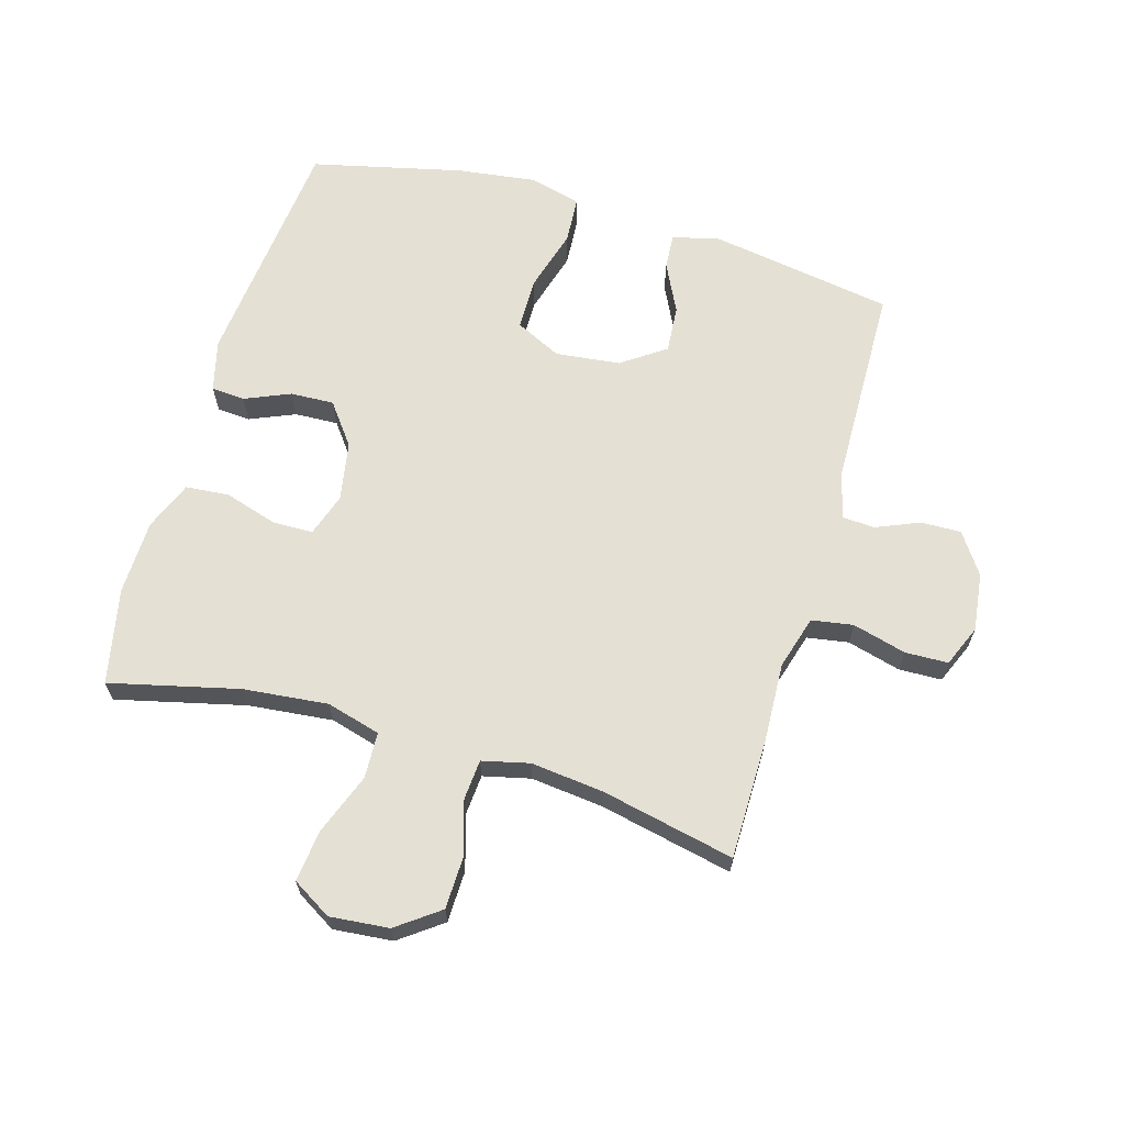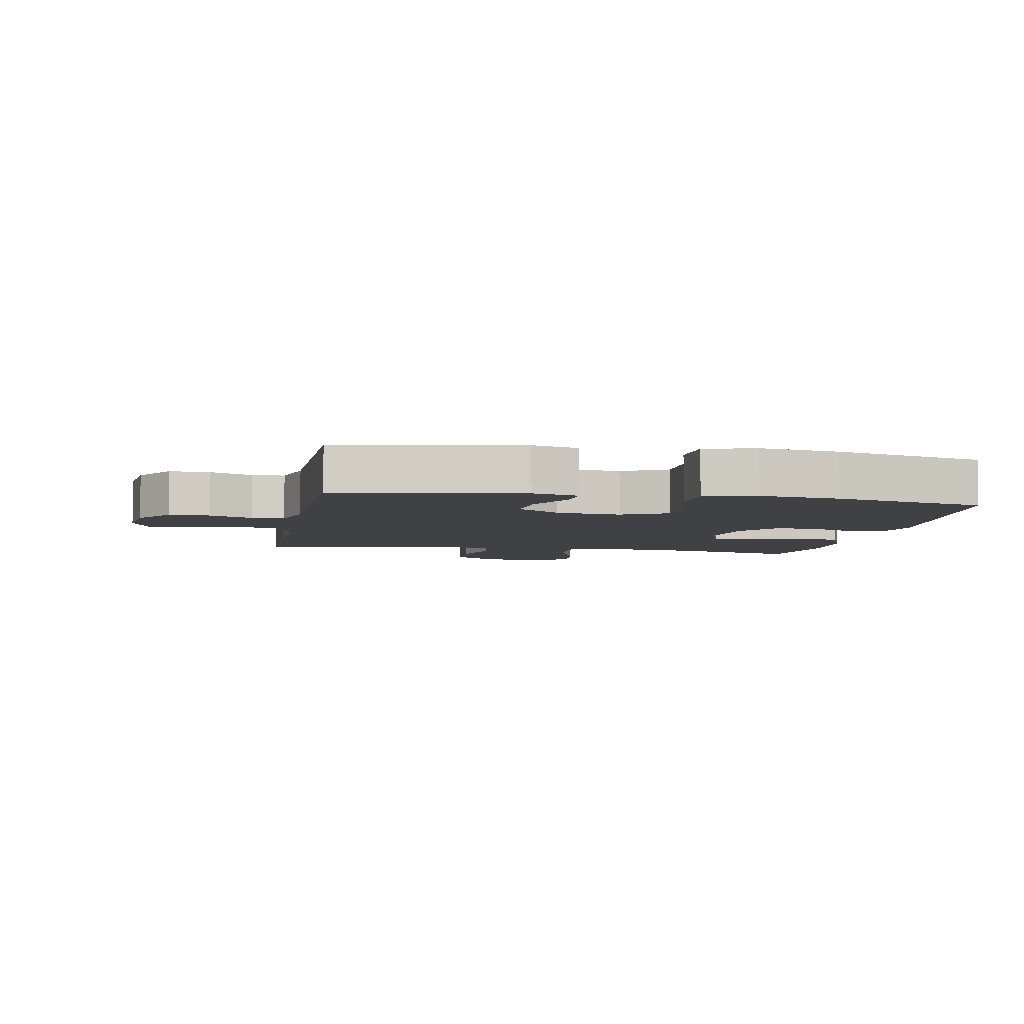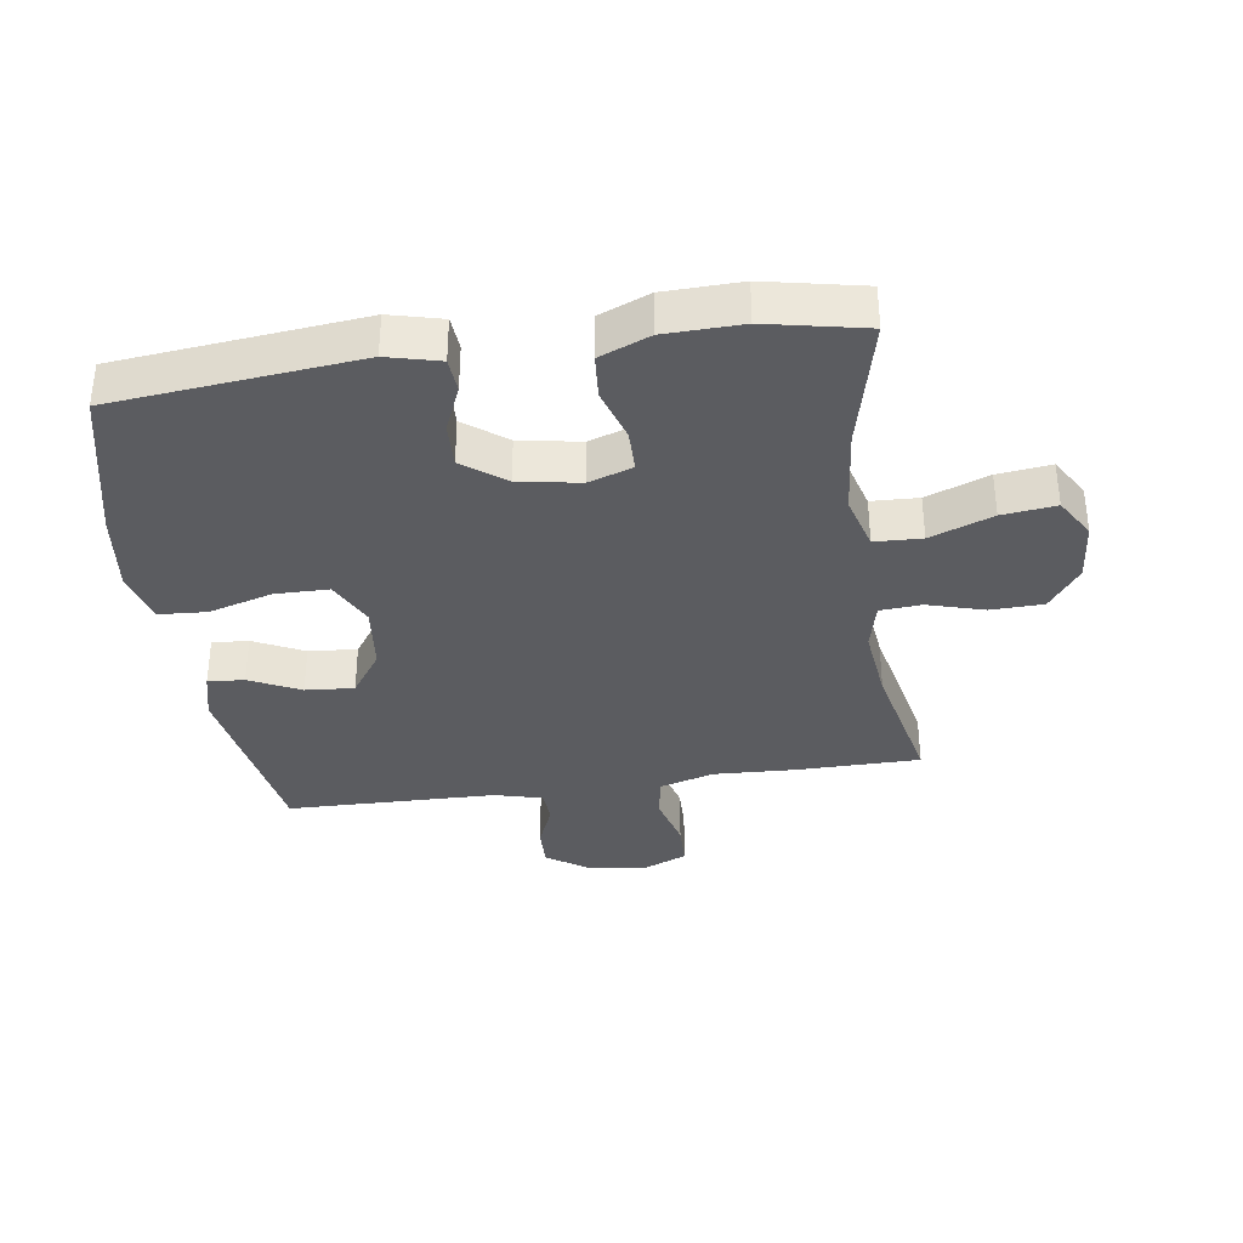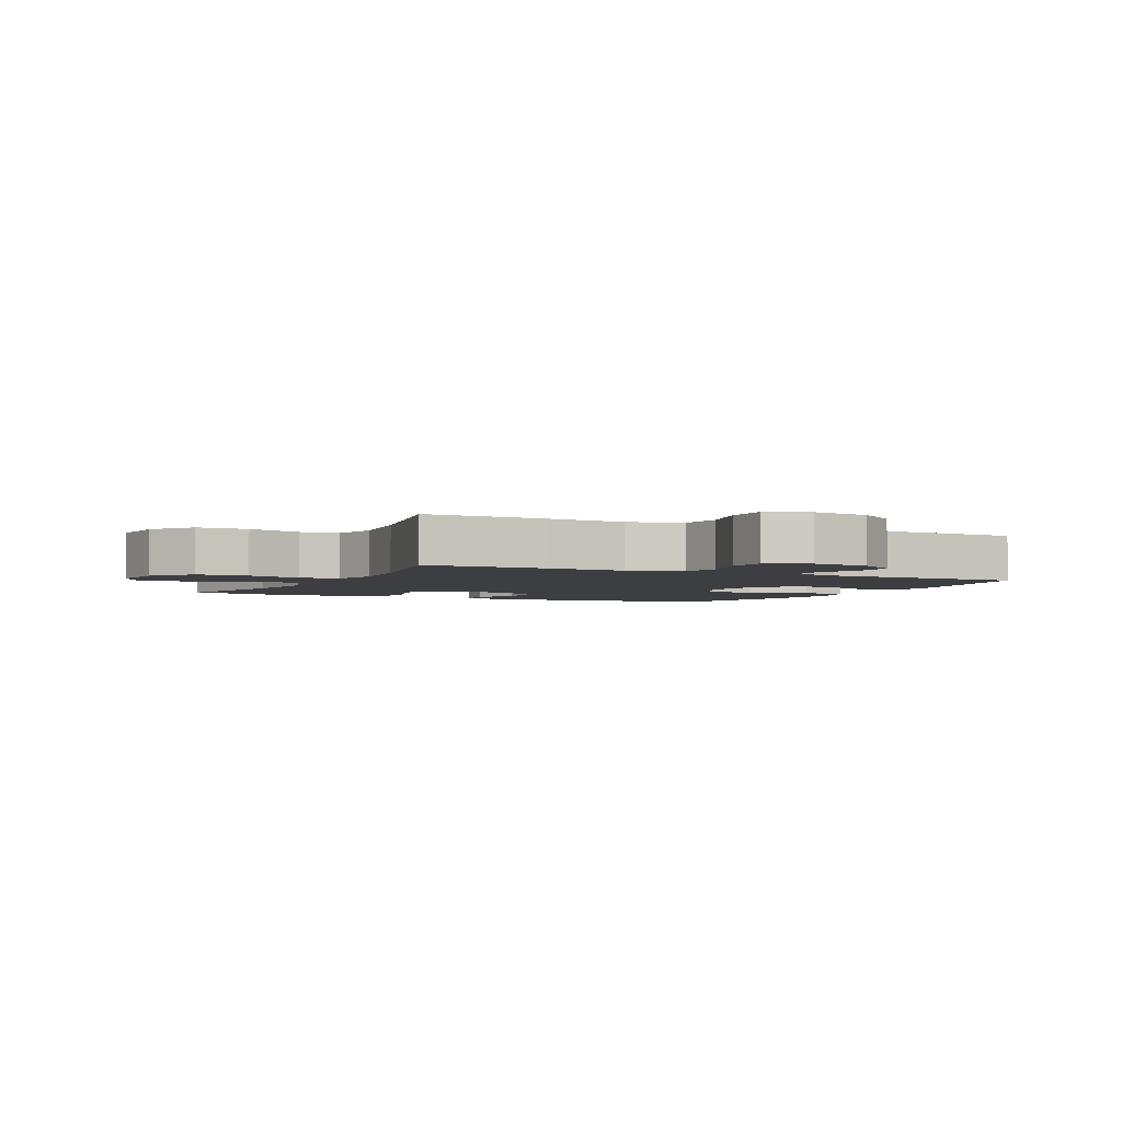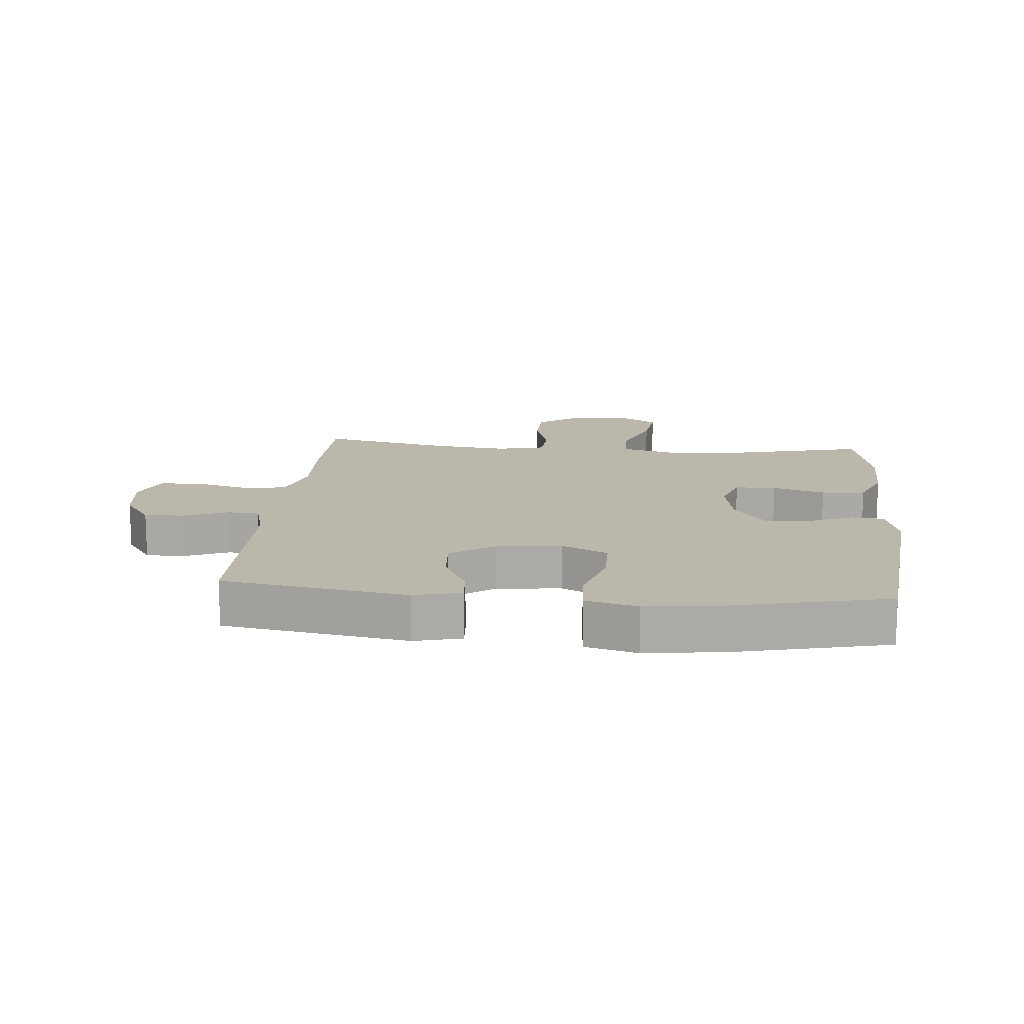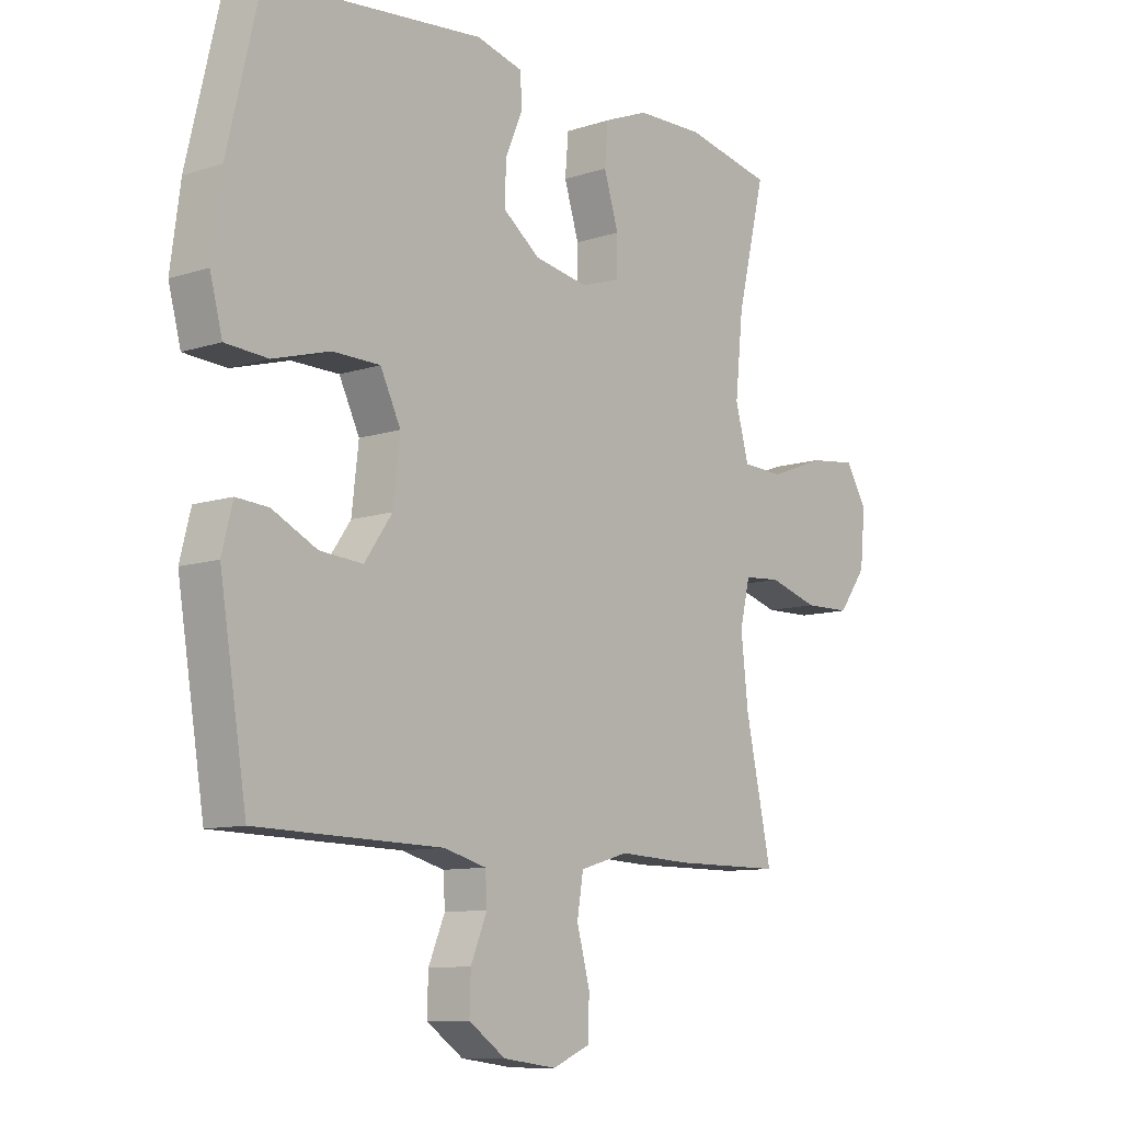
<metadata>
{"format":"obj","ext":"obj","renderer":"f3d","projection":"perspective","resolution":1024,"background":"white","views":[{"elev":65.2,"azim":106.3,"up":"+Y"},{"elev":-5.5,"azim":-100.4,"up":"+Y"},{"elev":-35.2,"azim":8.4,"up":"+Y"},{"elev":-3.2,"azim":153.4,"up":"+Y"},{"elev":14.3,"azim":-84.7,"up":"+Y"},{"elev":-10.0,"azim":-50.0,"up":"+Z"}]}
</metadata>
<code>
v 0.5 0.07 0.5
v 0.45 0.07 0.293
v 0.436 0.07 0.157
v 0.46 0.07 0.07
v 0.534 0.07 0.067
v 0.632 0.07 0.104
v 0.716 0.07 0.114
v 0.754 0.07 0.051
v 0.745 0.07 -0.044
v 0.695 0.07 -0.112
v 0.612 0.07 -0.114
v 0.524 0.07 -0.088
v 0.459 0.07 -0.093
v 0.441 0.07 -0.169
v 0.454 0.07 -0.286
v 0.5 0.07 -0.5
v 0.306 0.07 -0.501
v 0.178 0.07 -0.495
v 0.092 0.07 -0.52
v 0.081 0.07 -0.587
v 0.104 0.07 -0.673
v 0.102 0.07 -0.742
v 0.035 0.07 -0.77
v -0.059 0.07 -0.758
v -0.124 0.07 -0.713
v -0.122 0.07 -0.648
v -0.093 0.07 -0.579
v -0.096 0.07 -0.527
v -0.171 0.07 -0.507
v -0.5 0.07 -0.5
v -0.548 0.07 -0.204
v -0.529 0.07 -0.129
v -0.472 0.07 -0.133
v -0.393 0.07 -0.172
v -0.317 0.07 -0.178
v -0.268 0.07 -0.108
v -0.256 0.07 -0.004
v -0.292 0.07 0.07
v -0.376 0.07 0.071
v -0.477 0.07 0.042
v -0.552 0.07 0.047
v -0.574 0.07 0.13
v -0.557 0.07 0.258
v -0.5 0.07 0.5
v -0.117 0.07 0.539
v -0.035 0.07 0.518
v -0.031 0.07 0.464
v -0.062 0.07 0.391
v -0.065 0.07 0.321
v 0.001 0.07 0.271
v 0.097 0.07 0.254
v 0.166 0.07 0.277
v 0.167 0.07 0.343
v 0.141 0.07 0.427
v 0.147 0.07 0.497
v 0.226 0.07 0.529
v 0.346 0.07 0.532
v 0.5 0 0.5
v 0.45 0 0.293
v 0.436 0 0.157
v 0.46 0 0.07
v 0.534 0 0.067
v 0.632 0 0.104
v 0.716 0 0.114
v 0.754 0 0.051
v 0.745 0 -0.044
v 0.695 0 -0.112
v 0.612 0 -0.114
v 0.524 0 -0.088
v 0.459 0 -0.093
v 0.441 0 -0.169
v 0.454 0 -0.286
v 0.5 0 -0.5
v 0.306 0 -0.501
v 0.178 0 -0.495
v 0.092 0 -0.52
v 0.081 0 -0.587
v 0.104 0 -0.673
v 0.102 0 -0.742
v 0.035 0 -0.77
v -0.059 0 -0.758
v -0.124 0 -0.713
v -0.122 0 -0.648
v -0.093 0 -0.579
v -0.096 0 -0.527
v -0.171 0 -0.507
v -0.5 0 -0.5
v -0.548 0 -0.204
v -0.529 0 -0.129
v -0.472 0 -0.133
v -0.393 0 -0.172
v -0.317 0 -0.178
v -0.268 0 -0.108
v -0.256 0 -0.004
v -0.292 0 0.07
v -0.376 0 0.071
v -0.477 0 0.042
v -0.552 0 0.047
v -0.574 0 0.13
v -0.557 0 0.258
v -0.5 0 0.5
v -0.117 0 0.539
v -0.035 0 0.518
v -0.031 0 0.464
v -0.062 0 0.391
v -0.065 0 0.321
v 0.001 0 0.271
v 0.097 0 0.254
v 0.166 0 0.277
v 0.167 0 0.343
v 0.141 0 0.427
v 0.147 0 0.497
v 0.226 0 0.529
v 0.346 0 0.532
f 57 1 2
f 56 57 2
f 55 56 2
f 54 55 2
f 53 54 2
f 52 53 2 3
f 51 52 3 4
f 50 51 4
f 46 47 48
f 45 46 48
f 44 45 48
f 43 44 48
f 42 43 48
f 41 42 48
f 40 41 48
f 39 40 48
f 38 39 48 49
f 37 38 49 50
f 32 33 34
f 31 32 34
f 30 31 34
f 29 30 34
f 28 29 34 35
f 25 26 27
f 24 25 27
f 23 24 27
f 22 23 27
f 21 22 27
f 20 21 27
f 19 20 27 28
f 28 35 36
f 19 28 36
f 18 19 36
f 36 37 50
f 18 36 50
f 17 18 50
f 16 17 50
f 15 16 50
f 10 11 12
f 9 10 12
f 8 9 12
f 7 8 12
f 6 7 12
f 5 6 12
f 4 5 12 13
f 14 15 50
f 4 13 14 50
f 59 58 114
f 59 114 113
f 59 113 112
f 59 112 111
f 59 111 110
f 60 59 110 109
f 61 60 109 108
f 61 108 107
f 105 104 103
f 105 103 102
f 105 102 101
f 105 101 100
f 105 100 99
f 105 99 98
f 105 98 97
f 105 97 96
f 106 105 96 95
f 107 106 95 94
f 91 90 89
f 91 89 88
f 91 88 87
f 91 87 86
f 92 91 86 85
f 84 83 82
f 84 82 81
f 84 81 80
f 84 80 79
f 84 79 78
f 84 78 77
f 85 84 77 76
f 93 92 85
f 93 85 76
f 93 76 75
f 107 94 93
f 107 93 75
f 107 75 74
f 107 74 73
f 107 73 72
f 69 68 67
f 69 67 66
f 69 66 65
f 69 65 64
f 69 64 63
f 69 63 62
f 70 69 62 61
f 107 72 71
f 107 71 70 61
f 1 58 59 2
f 2 59 60 3
f 3 60 61 4
f 4 61 62 5
f 5 62 63 6
f 6 63 64 7
f 7 64 65 8
f 8 65 66 9
f 9 66 67 10
f 10 67 68 11
f 11 68 69 12
f 12 69 70 13
f 13 70 71 14
f 14 71 72 15
f 15 72 73 16
f 16 73 74 17
f 17 74 75 18
f 18 75 76 19
f 19 76 77 20
f 20 77 78 21
f 21 78 79 22
f 22 79 80 23
f 23 80 81 24
f 24 81 82 25
f 25 82 83 26
f 26 83 84 27
f 27 84 85 28
f 28 85 86 29
f 29 86 87 30
f 30 87 88 31
f 31 88 89 32
f 32 89 90 33
f 33 90 91 34
f 34 91 92 35
f 35 92 93 36
f 36 93 94 37
f 37 94 95 38
f 38 95 96 39
f 39 96 97 40
f 40 97 98 41
f 41 98 99 42
f 42 99 100 43
f 43 100 101 44
f 44 101 102 45
f 45 102 103 46
f 46 103 104 47
f 47 104 105 48
f 48 105 106 49
f 49 106 107 50
f 50 107 108 51
f 51 108 109 52
f 52 109 110 53
f 53 110 111 54
f 54 111 112 55
f 55 112 113 56
f 56 113 114 57
f 57 114 58 1

</code>
